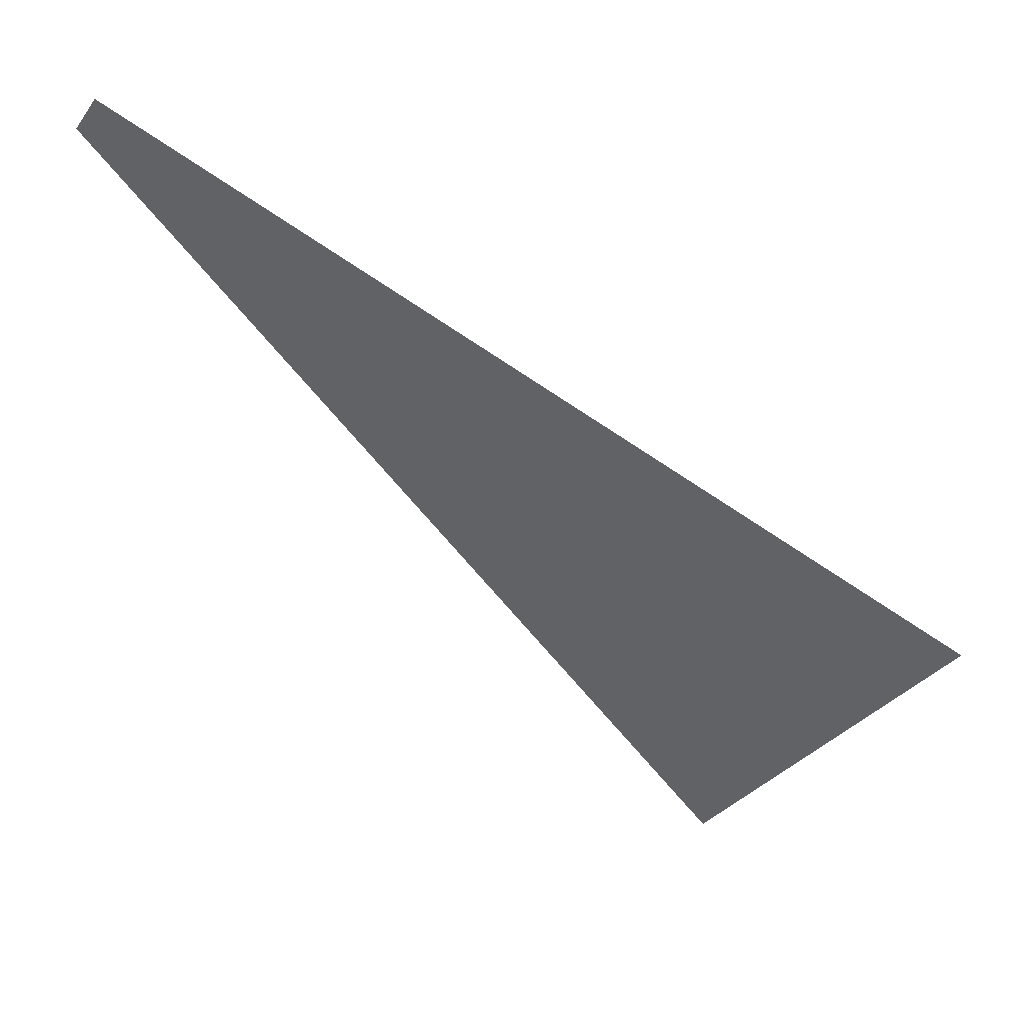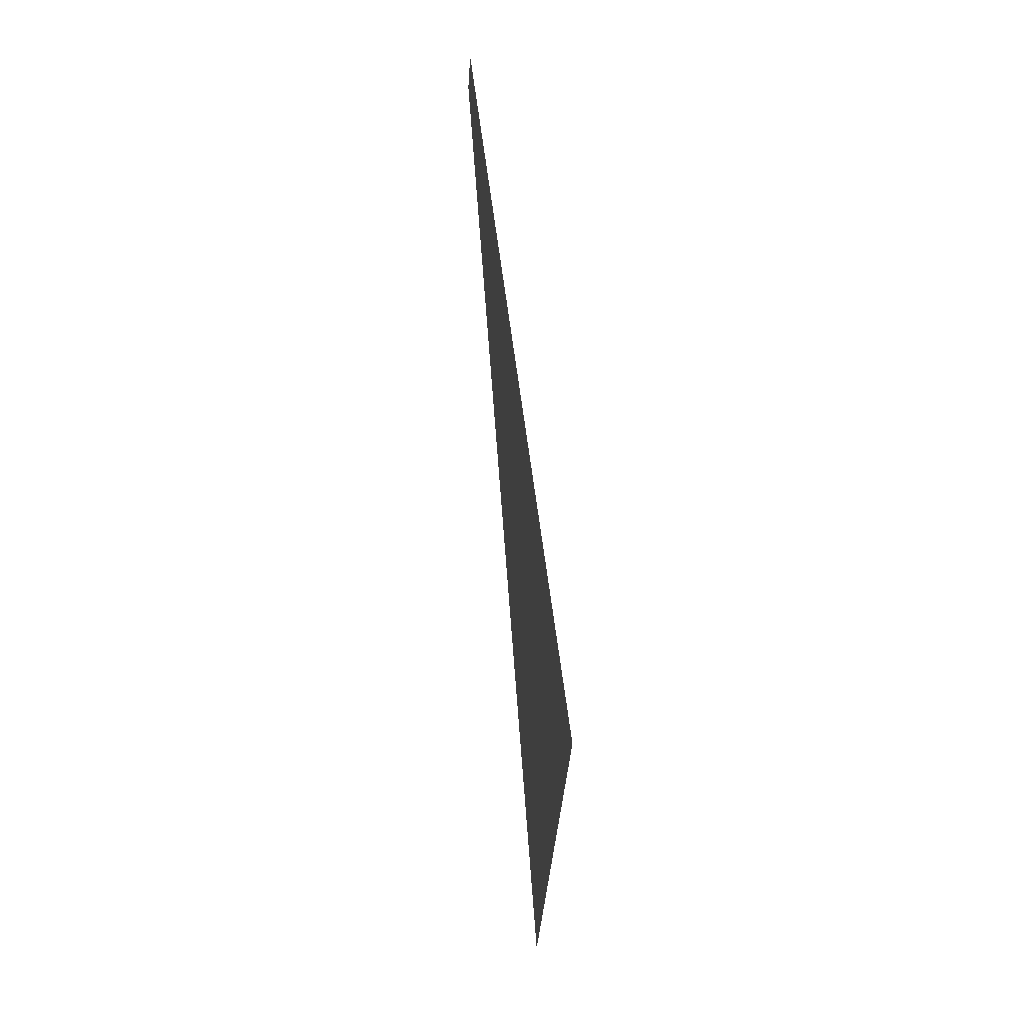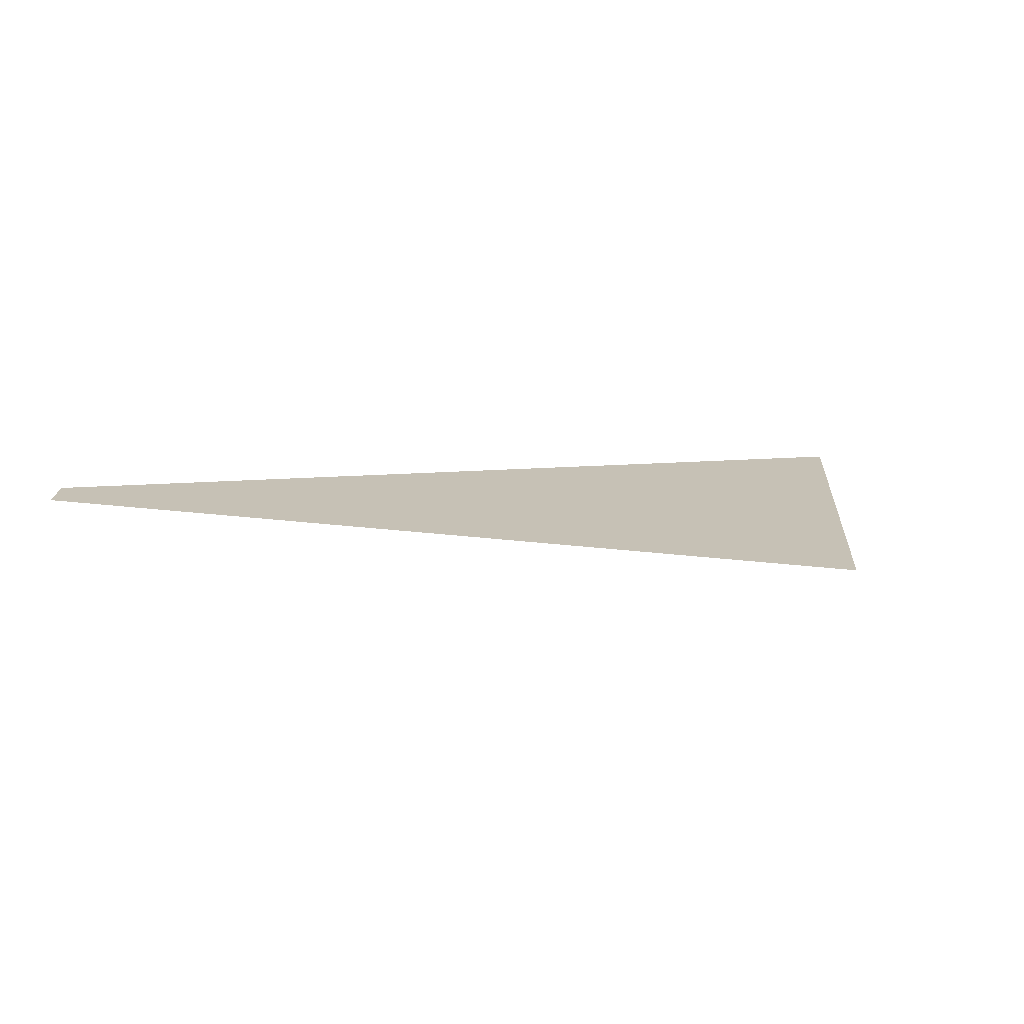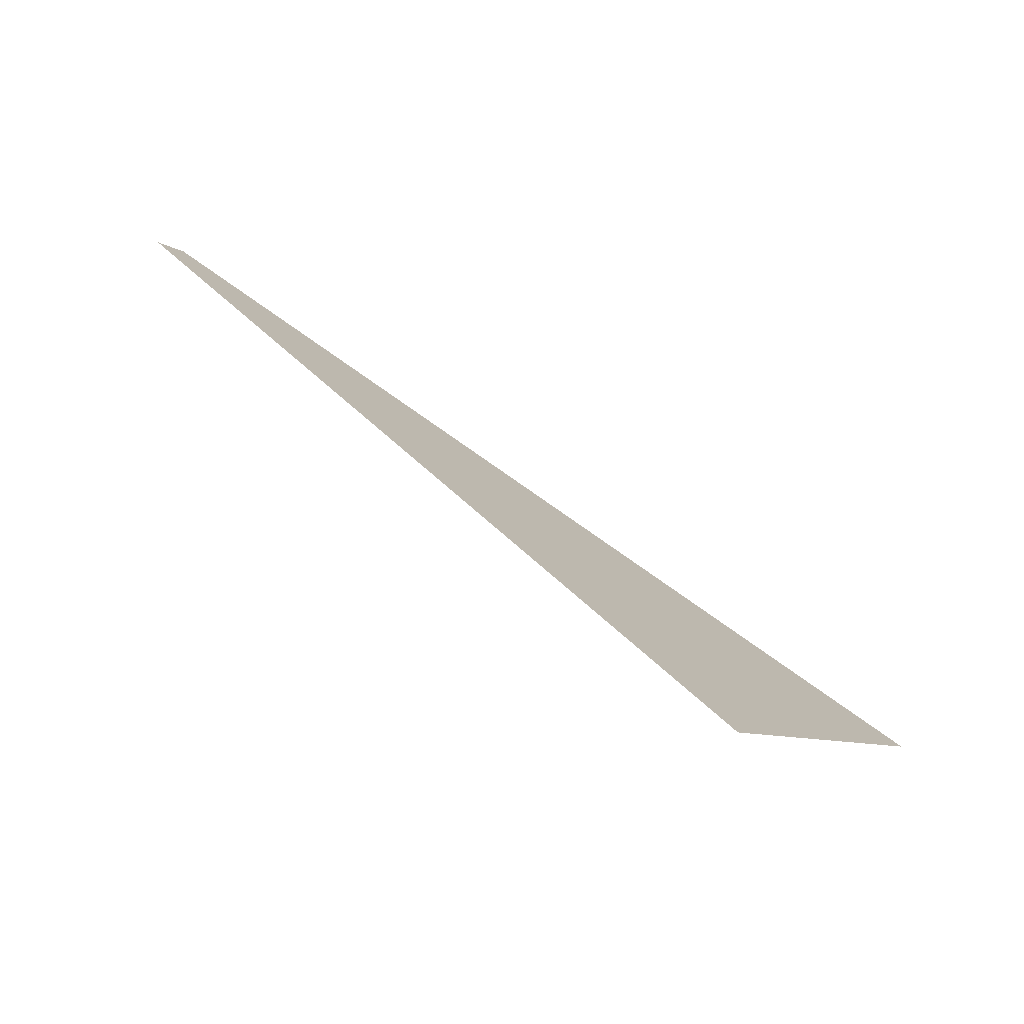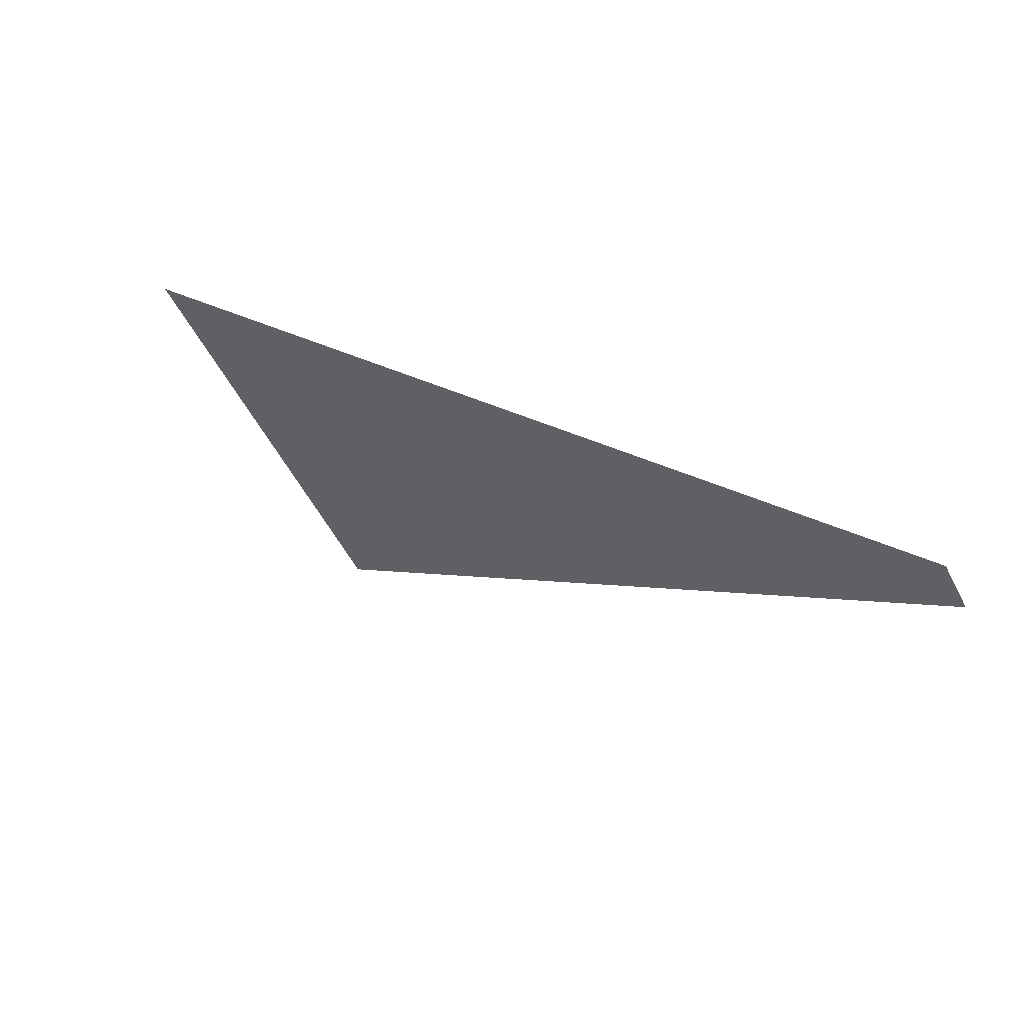
<metadata>
{"format":"obj","ext":"obj","renderer":"f3d","projection":"perspective","resolution":1024,"background":"white","views":[{"elev":41.6,"azim":-155.4,"up":"+Z"},{"elev":23.1,"azim":-96.1,"up":"+Z"},{"elev":18.7,"azim":149.6,"up":"+Y"},{"elev":-78.5,"azim":148.6,"up":"+Z"},{"elev":59.6,"azim":37.2,"up":"+Z"}]}
</metadata>
<code>
v 4822 128 -2668
v 4916 128 -2629
v 4847 128 -2705
v 4919 128 -2633
v 4847 128 -2705
v 4916 128 -2629
f 1 2 3
f 4 5 6

</code>
